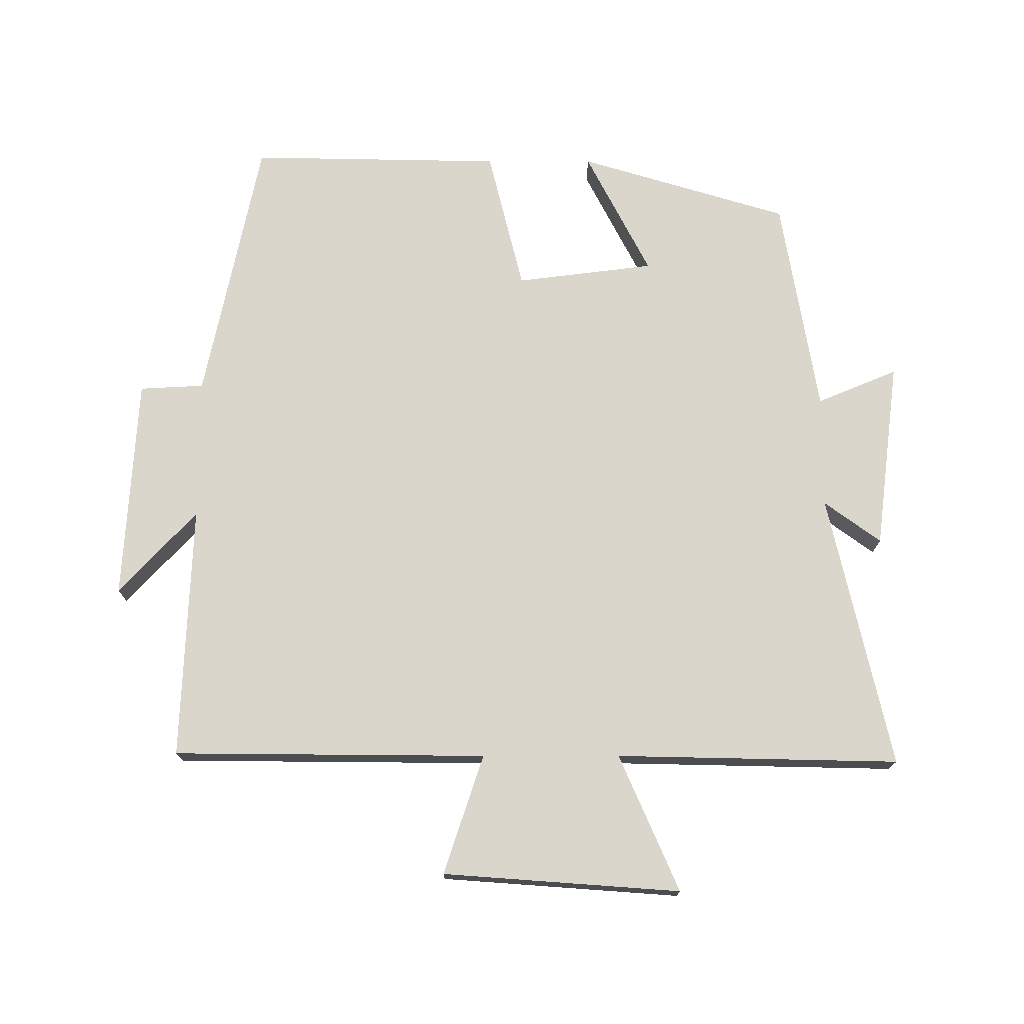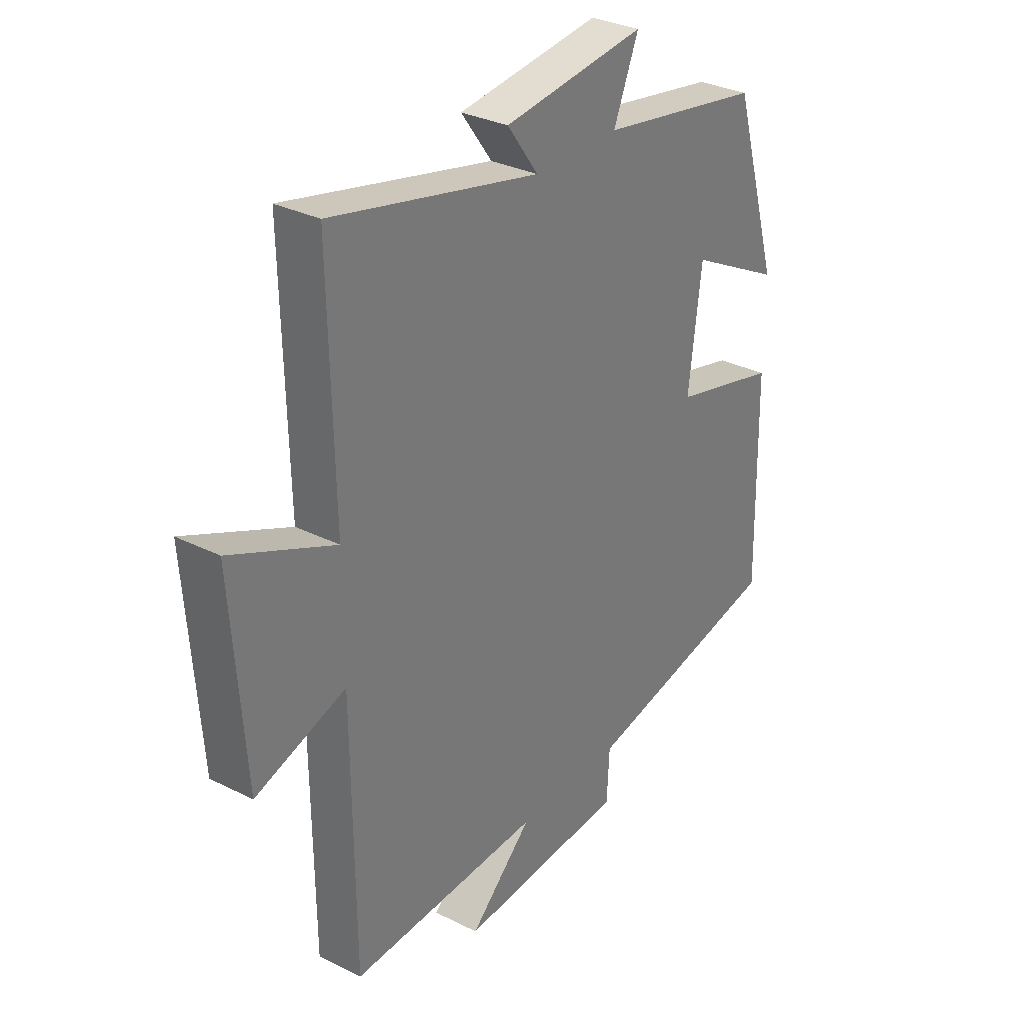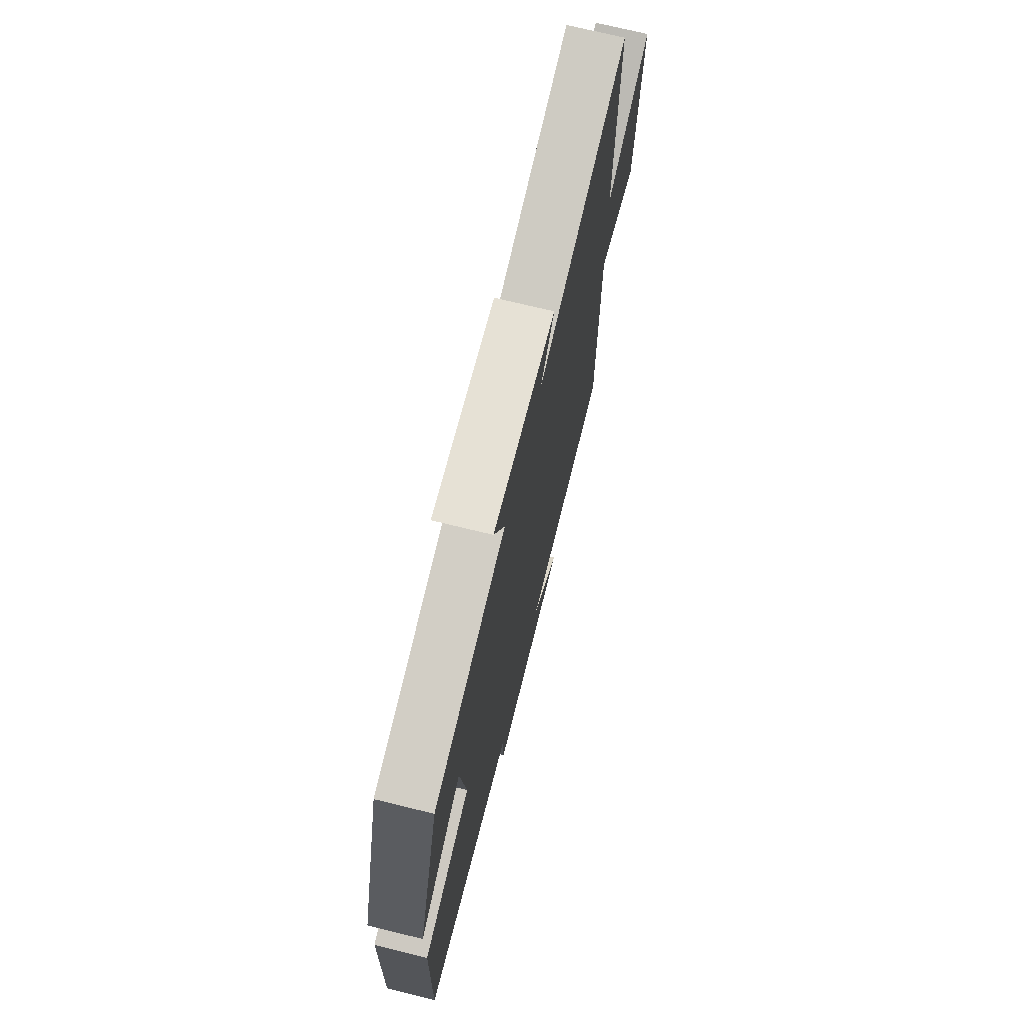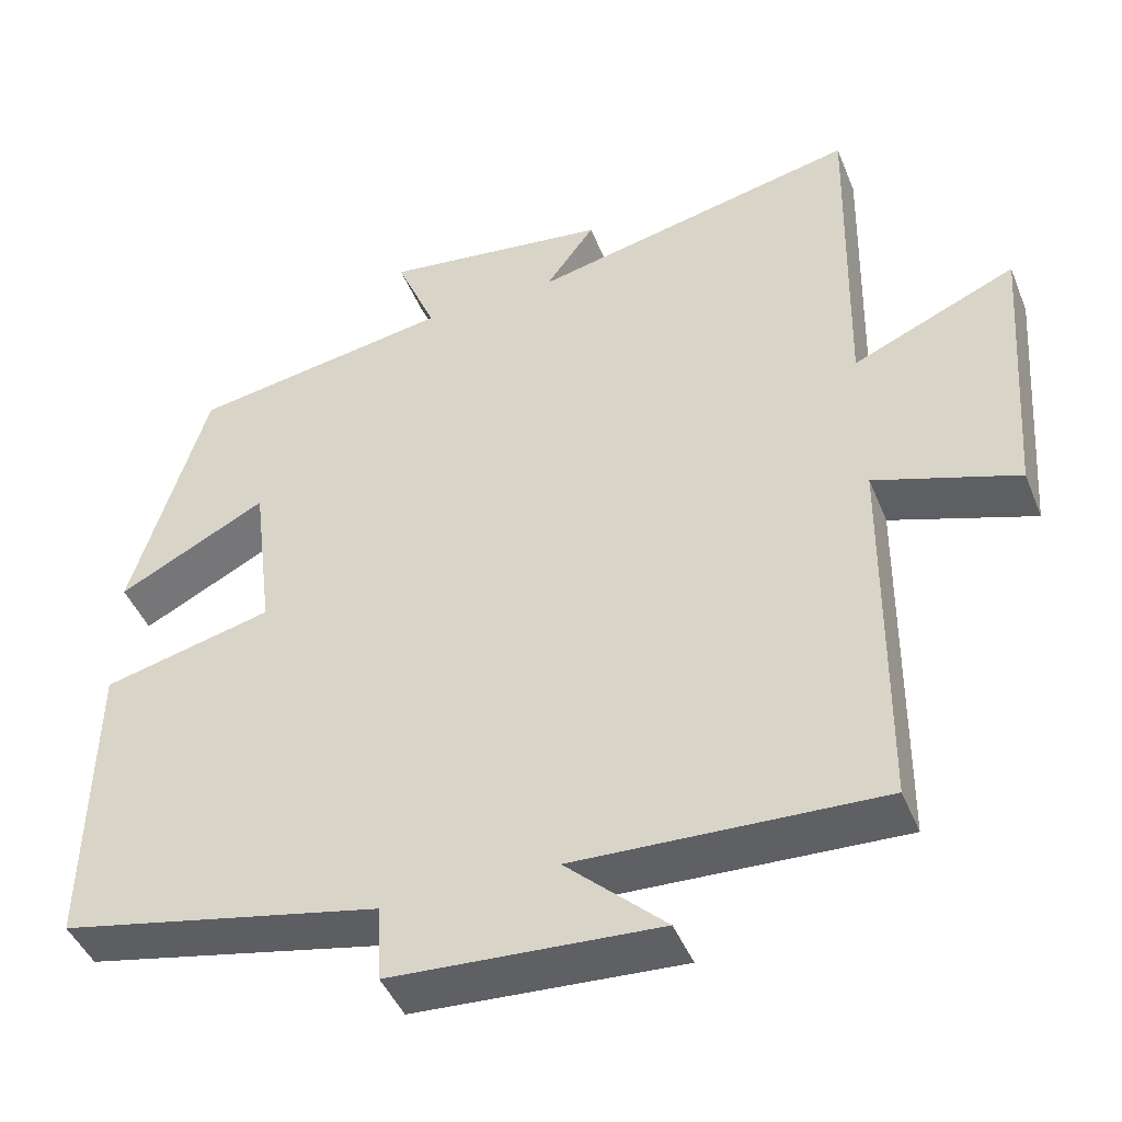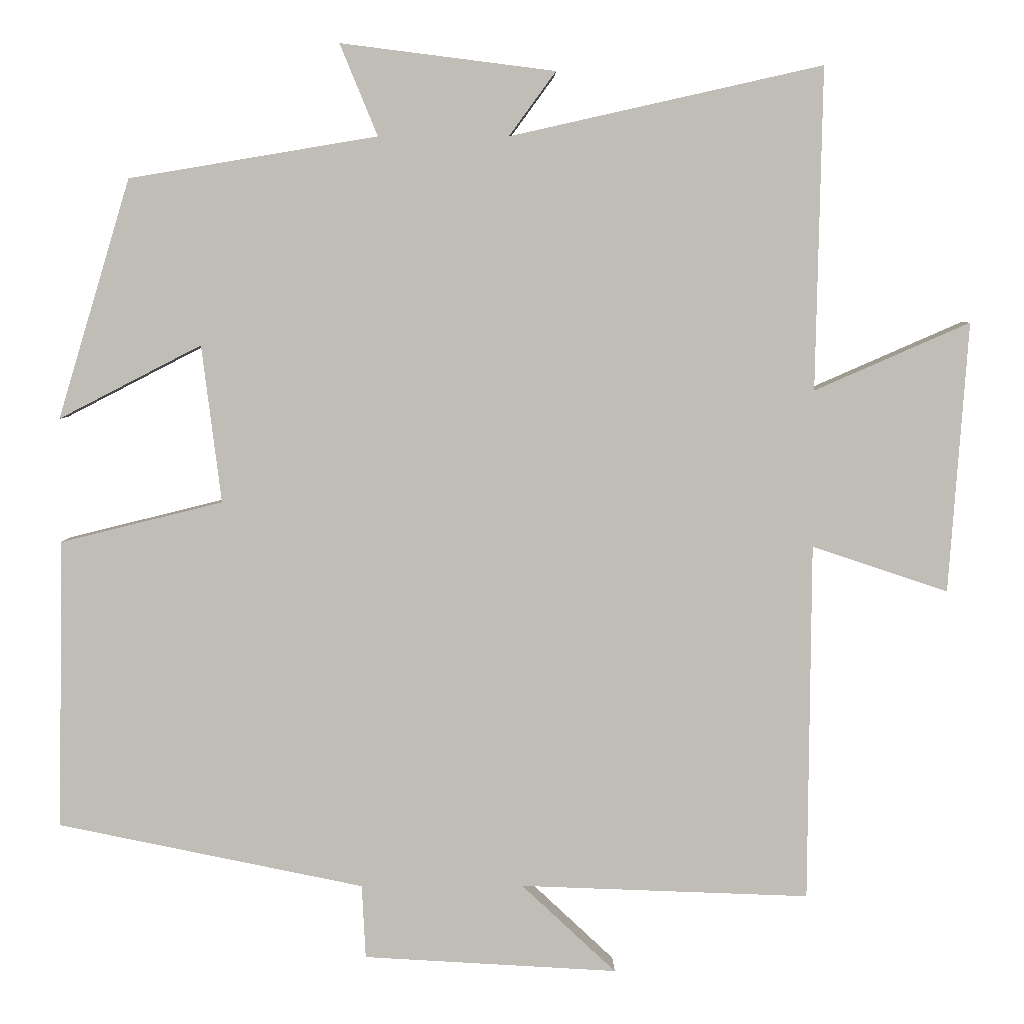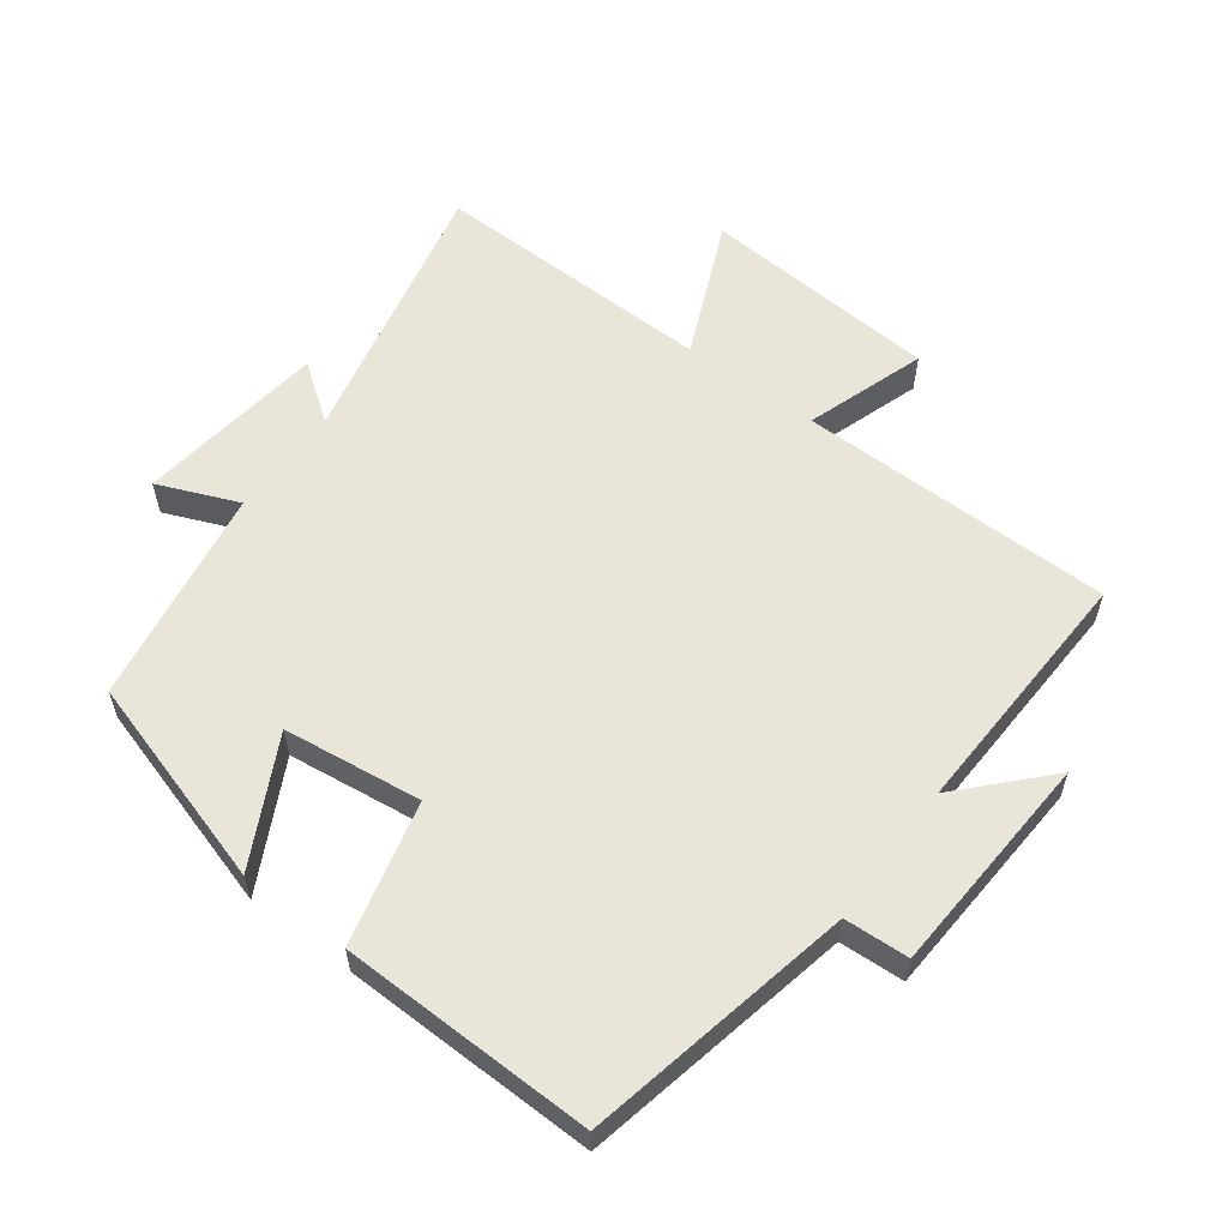
<metadata>
{"format":"obj","ext":"obj","renderer":"f3d","projection":"perspective","resolution":1024,"background":"white","views":[{"elev":74.0,"azim":-90.0,"up":"+Y"},{"elev":31.2,"azim":-54.4,"up":"+Z"},{"elev":71.9,"azim":103.8,"up":"+Z"},{"elev":-44.8,"azim":-158.7,"up":"+Z"},{"elev":4.5,"azim":179.5,"up":"+Z"},{"elev":58.2,"azim":126.7,"up":"+Y"}]}
</metadata>
<code>
v 0.507 0.07 -0.416
v 0.103 0.07 -0.5
v 0.098 0.07 -0.597
v -0.238 0.07 -0.617
v -0.113 0.07 -0.5
v -0.496 0.07 -0.515
v -0.5 0.07 -0.042
v -0.68 0.07 -0.102
v -0.706 0.07 0.256
v -0.5 0.07 0.166
v -0.509 0.07 0.593
v -0.095 0.07 0.5
v -0.157 0.07 0.585
v 0.127 0.07 0.621
v 0.077 0.07 0.5
v 0.405 0.07 0.445
v 0.5 0.07 0.129
v 0.312 0.07 0.226
v 0.286 0.07 0.018
v 0.5 0.07 -0.035
v 0.507 0 -0.416
v 0.103 0 -0.5
v 0.098 0 -0.597
v -0.238 0 -0.617
v -0.113 0 -0.5
v -0.496 0 -0.515
v -0.5 0 -0.042
v -0.68 0 -0.102
v -0.706 0 0.256
v -0.5 0 0.166
v -0.509 0 0.593
v -0.095 0 0.5
v -0.157 0 0.585
v 0.127 0 0.621
v 0.077 0 0.5
v 0.405 0 0.445
v 0.5 0 0.129
v 0.312 0 0.226
v 0.286 0 0.018
v 0.5 0 -0.035
f 19 20 1 2
f 18 19 2
f 15 16 17 18
f 15 18 2
f 12 13 14 15
f 12 15 2 3
f 10 11 12 3
f 7 8 9 10
f 5 6 7 10
f 5 10 3
f 3 4 5
f 22 21 40 39
f 22 39 38
f 38 37 36 35
f 22 38 35
f 35 34 33 32
f 23 22 35 32
f 23 32 31 30
f 30 29 28 27
f 30 27 26 25
f 23 30 25
f 25 24 23
f 1 21 22 2
f 2 22 23 3
f 3 23 24 4
f 4 24 25 5
f 5 25 26 6
f 6 26 27 7
f 7 27 28 8
f 8 28 29 9
f 9 29 30 10
f 10 30 31 11
f 11 31 32 12
f 12 32 33 13
f 13 33 34 14
f 14 34 35 15
f 15 35 36 16
f 16 36 37 17
f 17 37 38 18
f 18 38 39 19
f 19 39 40 20
f 20 40 21 1

</code>
